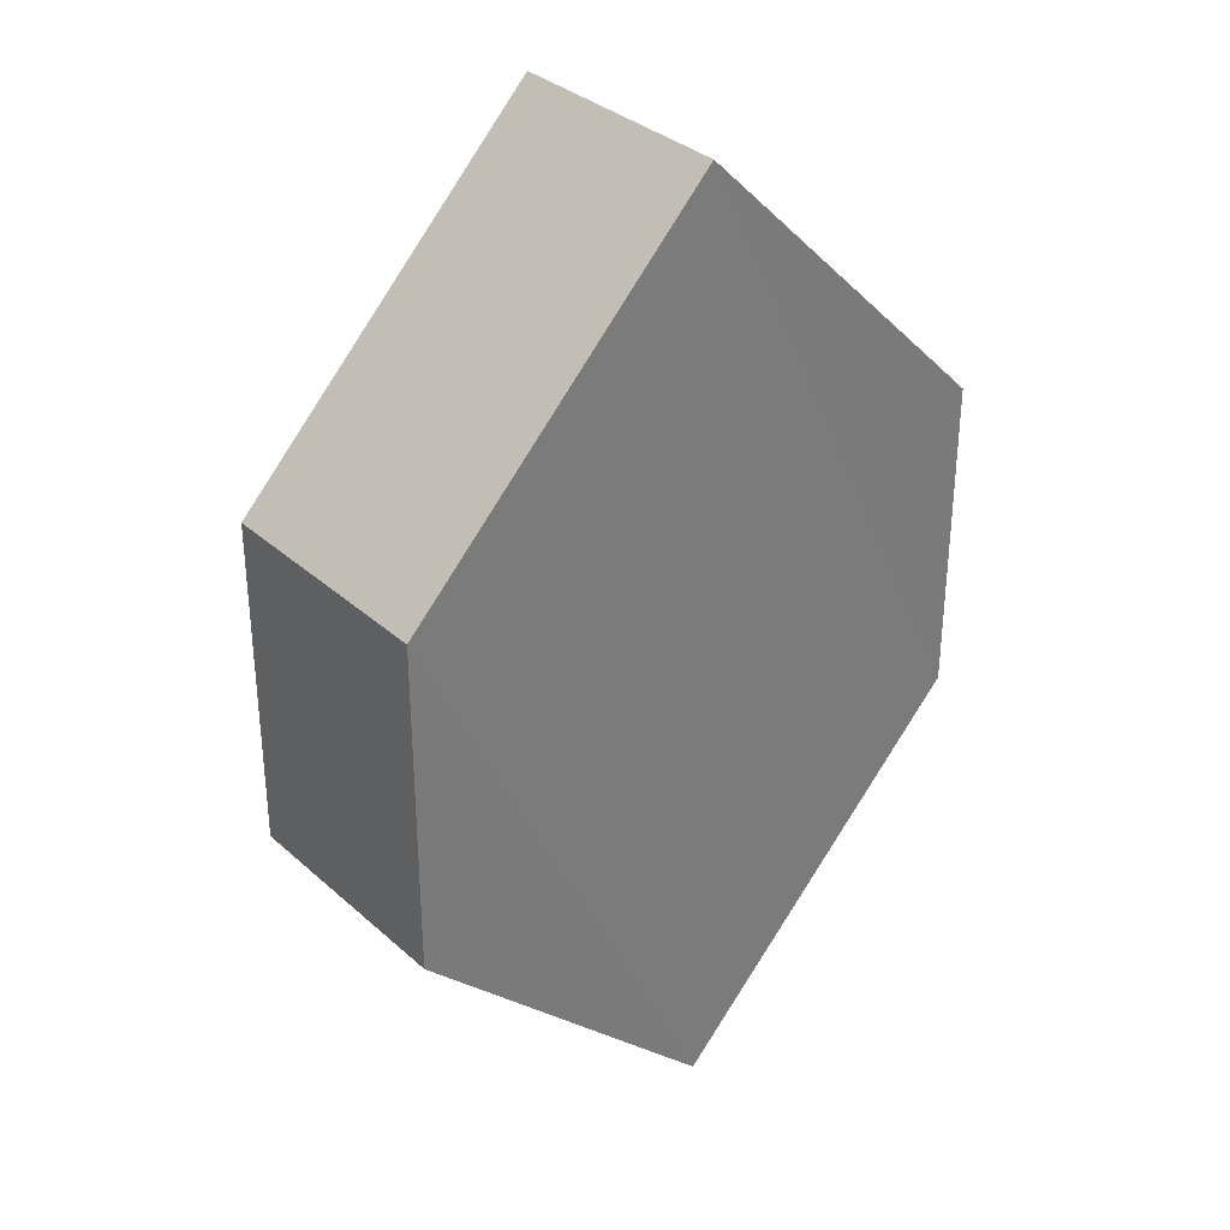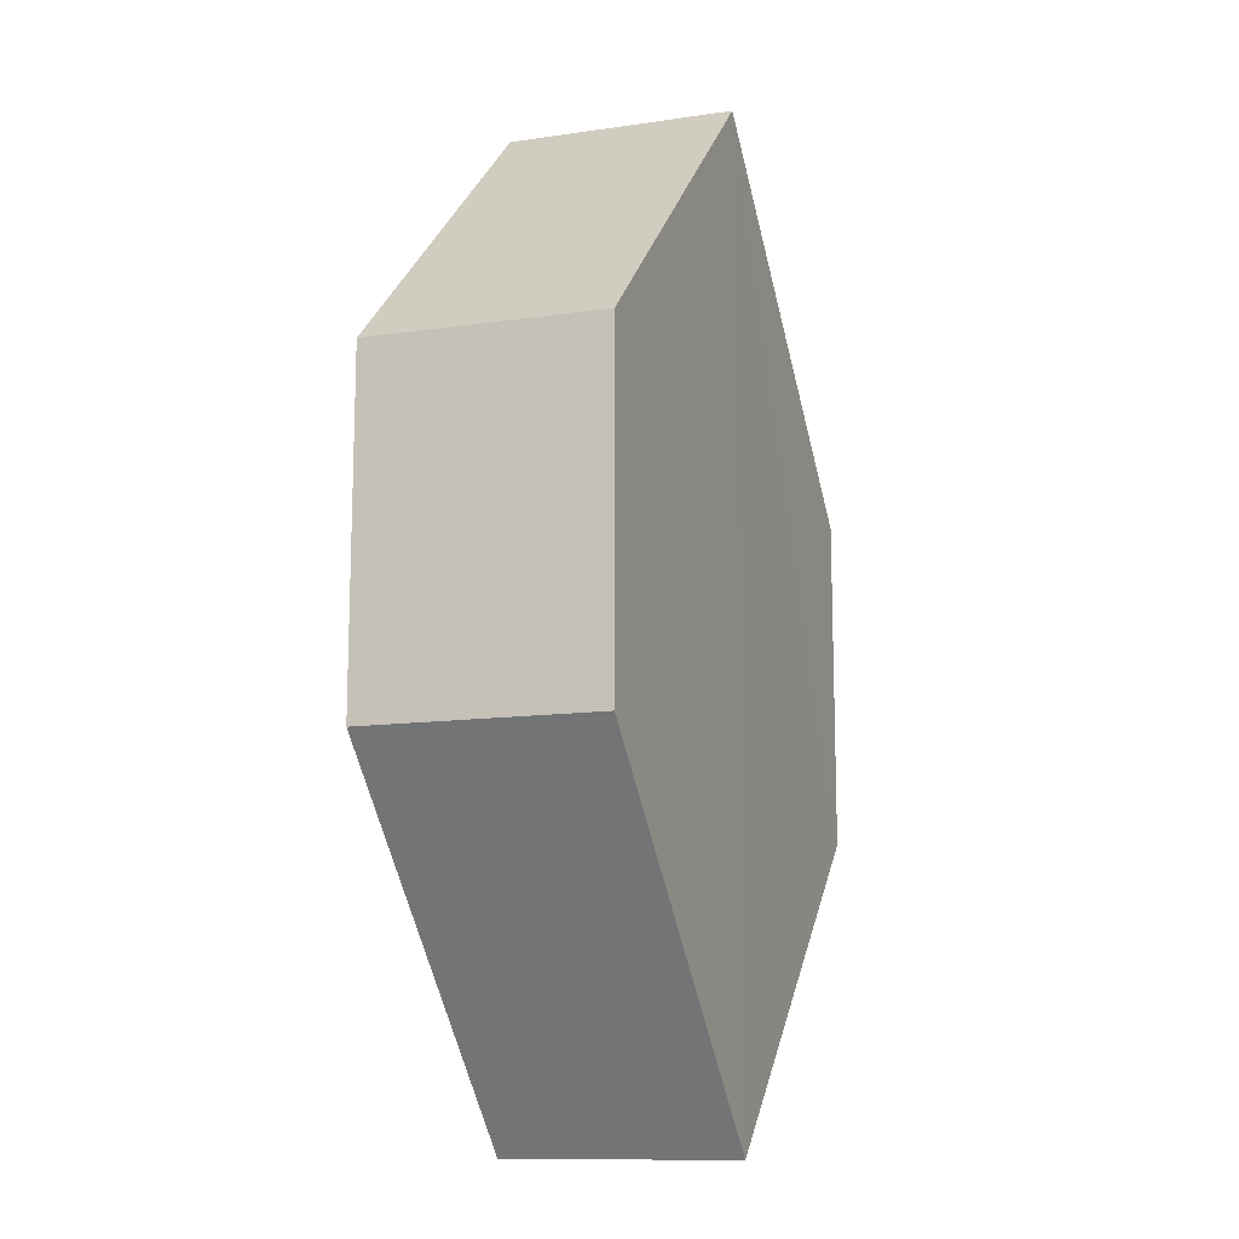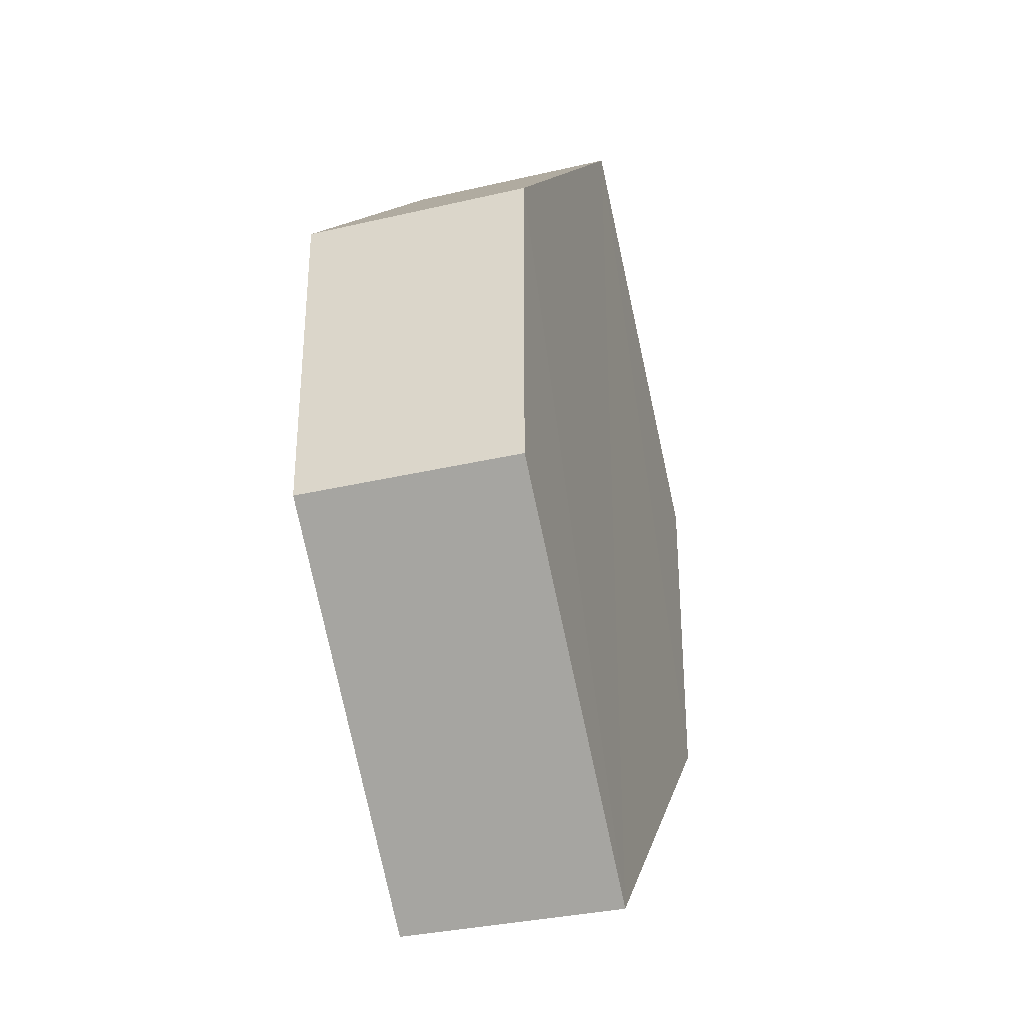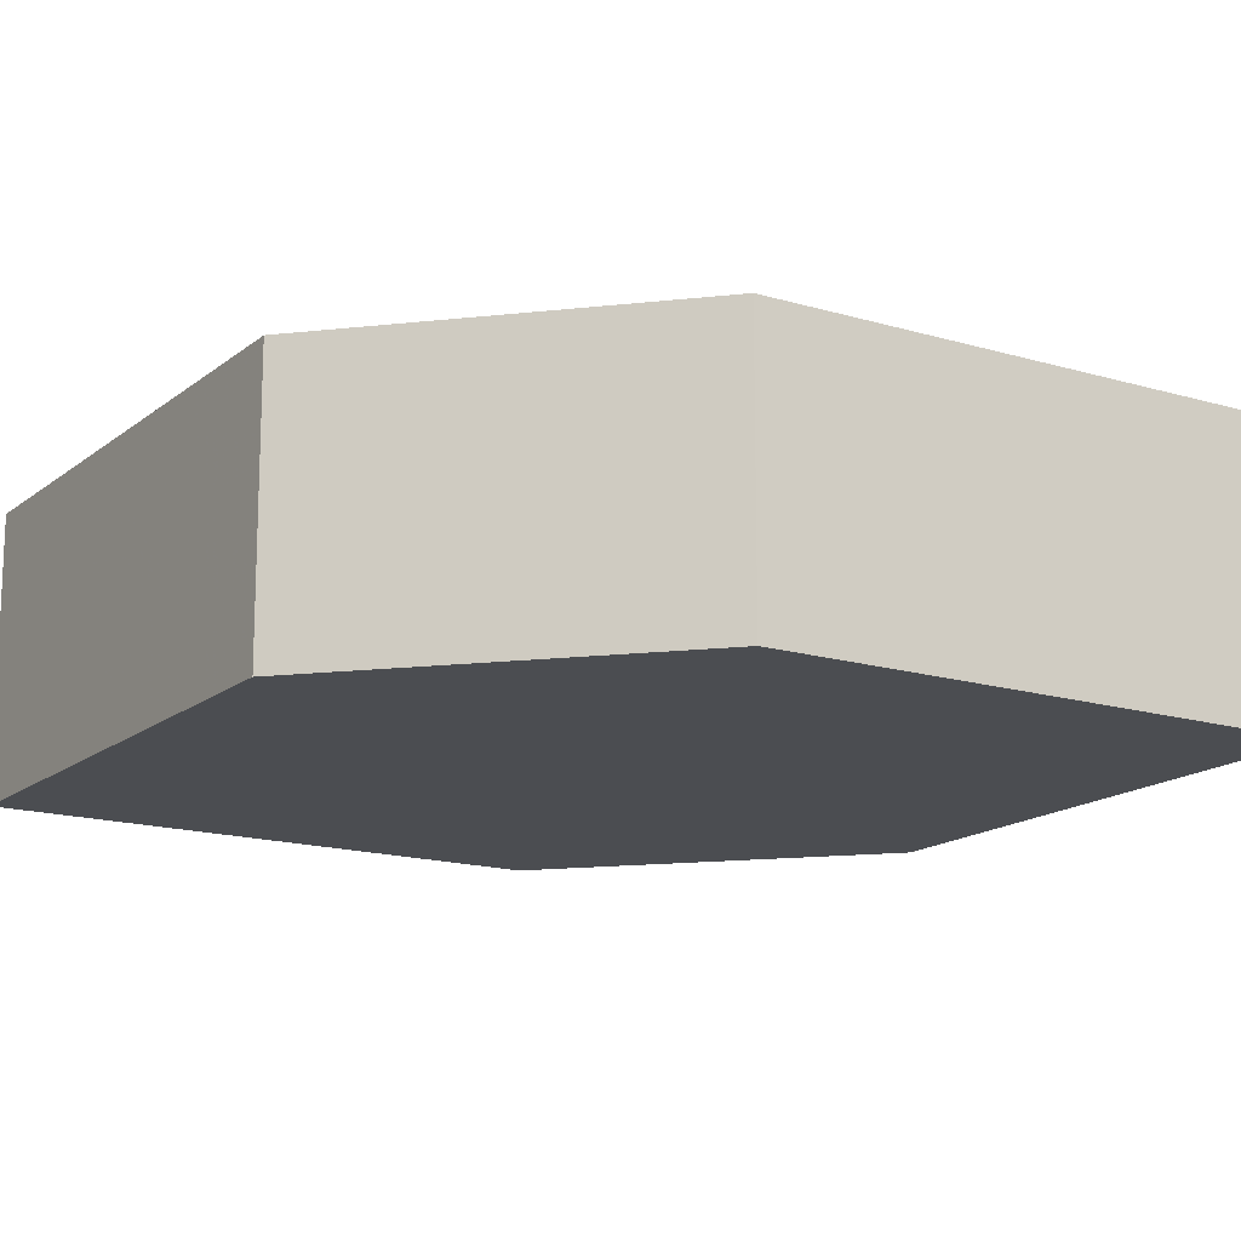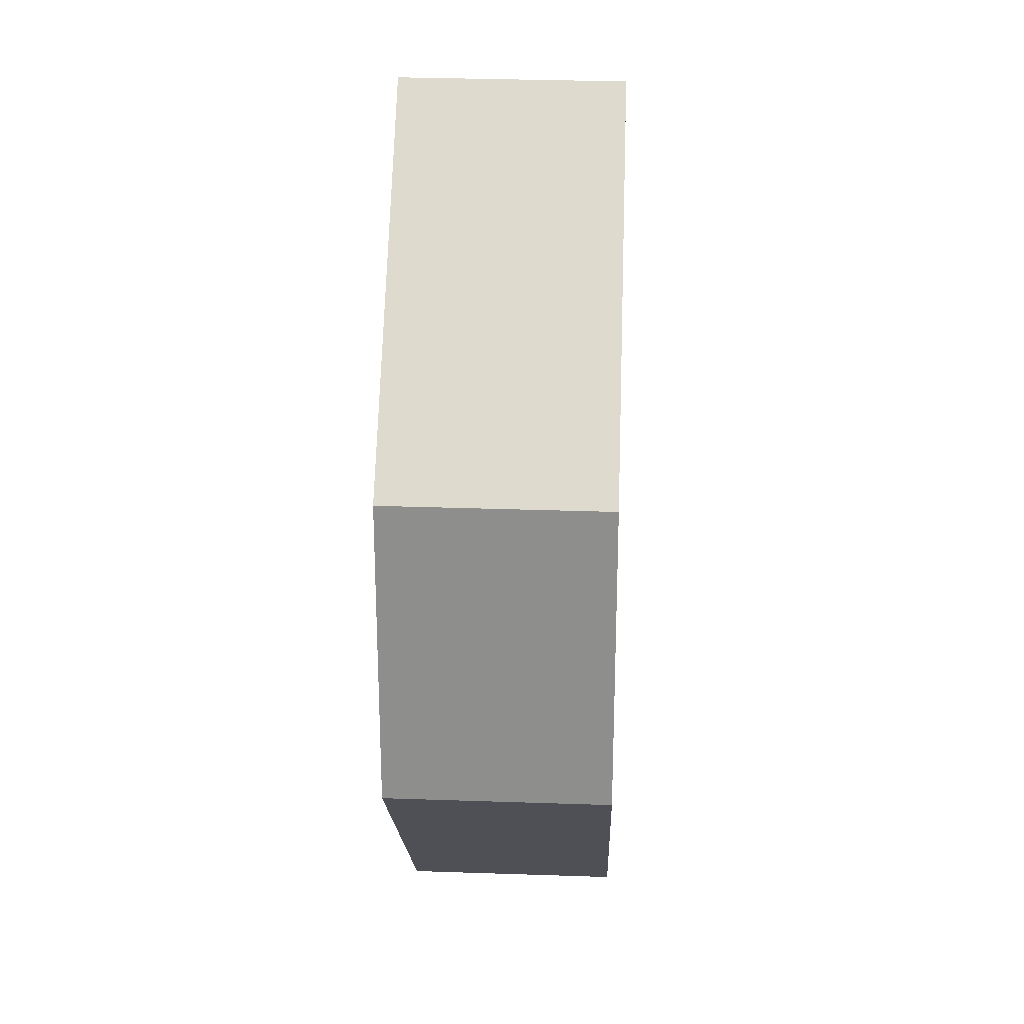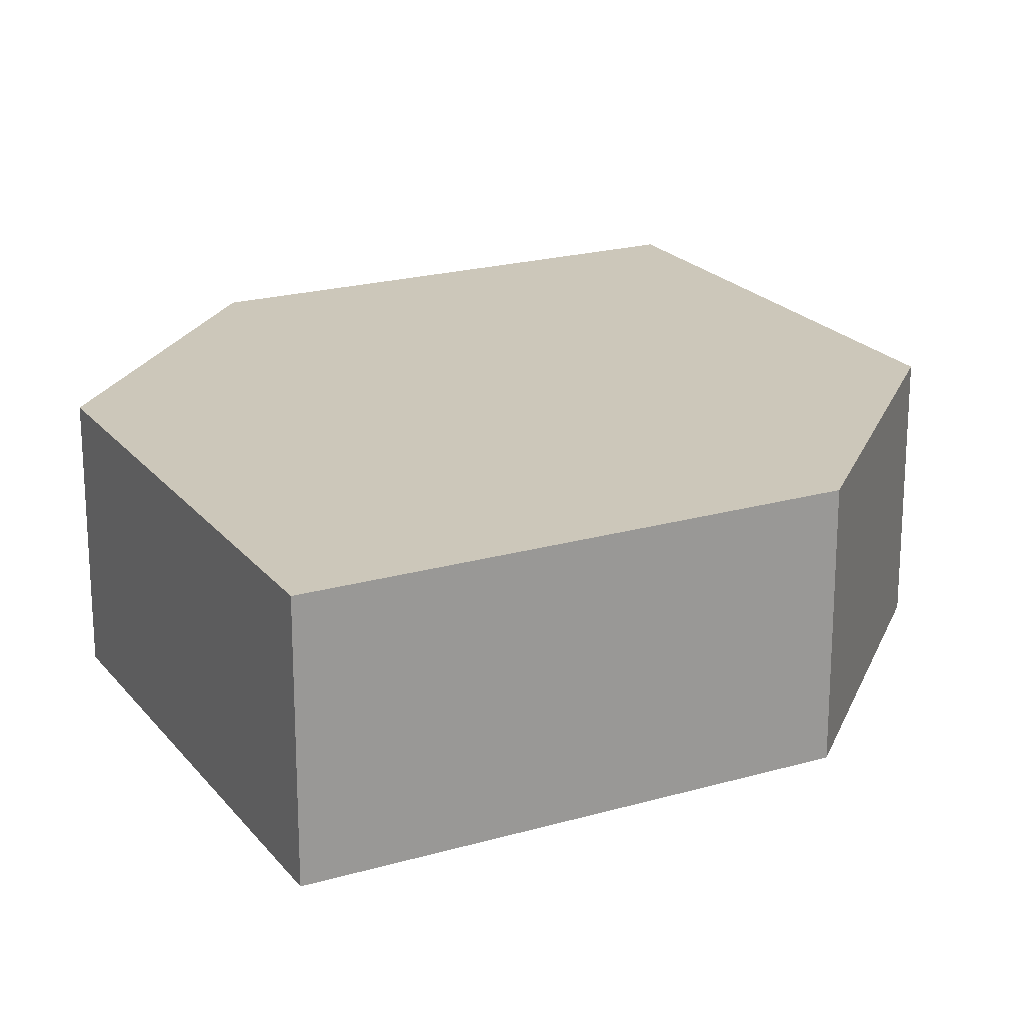
<metadata>
{"format":"obj","ext":"obj","renderer":"f3d","projection":"perspective","resolution":1024,"background":"white","views":[{"elev":33.3,"azim":-41.4,"up":"+Y"},{"elev":-14.8,"azim":110.2,"up":"+Y"},{"elev":-33.4,"azim":107.4,"up":"+Y"},{"elev":-15.7,"azim":102.9,"up":"+Z"},{"elev":25.7,"azim":92.7,"up":"+Y"},{"elev":21.3,"azim":17.8,"up":"+Z"}]}
</metadata>
<code>
o 3142
v 2210 1880 13.45
v 2210 1880 13.45
v 2210 1880 13.45
v 2210 1879 13.45
v 2210 1880 13.45
v 2210 1879 13.45
v 2210 1880 13.45
v 2210 1880 13.45
v 2210 1880 13.45
v 2210 1880 13.45
v 2210 1879 13.45
v 2210 1879 13.45
v 2210 1880 13.45
v 2210 1880 13.45
v 2210 1880 13.45
v 2210 1879 13.45
v 2210 1880 13.45
v 2210 1880 13.45
v 2210 1880 13.45
v 2210 1880 13.45
v 2210 1880 13.45
v 2210 1880 13.45
v 2210 1879 13.45
v 2210 1880 13.45
v 2210 1879 13.45
v 2210 1880 13.45
v 2210 1880 13.45
v 2210 1880 13.45
v 2210 1880 13.45
v 2210 1880 13.45
v 2210 1880 13.45
v 2210 1879 13.45
v 2210 1880 13.45
v 2210 1880 13.45
v 2210 1880 13.45
v 2210 1880 13.45
v 2210 1880 13.45
v 2210 1880 13.45
v 2210 1880 13.45
v 2210 1880 13.45
f 1 2 3
f 2 4 5
f 1 6 7
f 8 4 9
f 7 9 10
f 11 9 12
f 7 13 14
f 11 13 15
f 16 17 13
f 18 19 11
f 20 17 21
f 18 20 22
f 23 24 25
f 26 24 27
f 23 28 29
f 26 28 30
f 31 32 33
f 34 31 35
f 36 37 38
f 37 39 40

</code>
